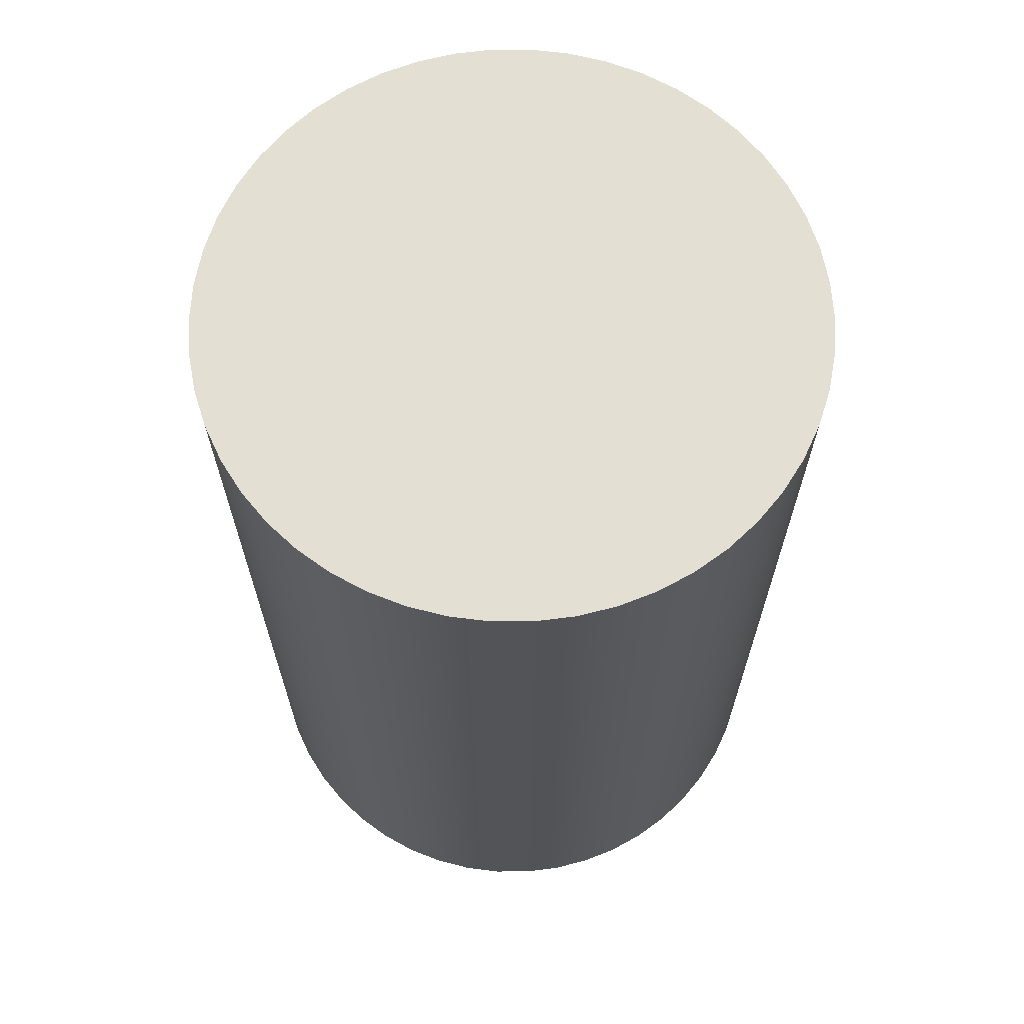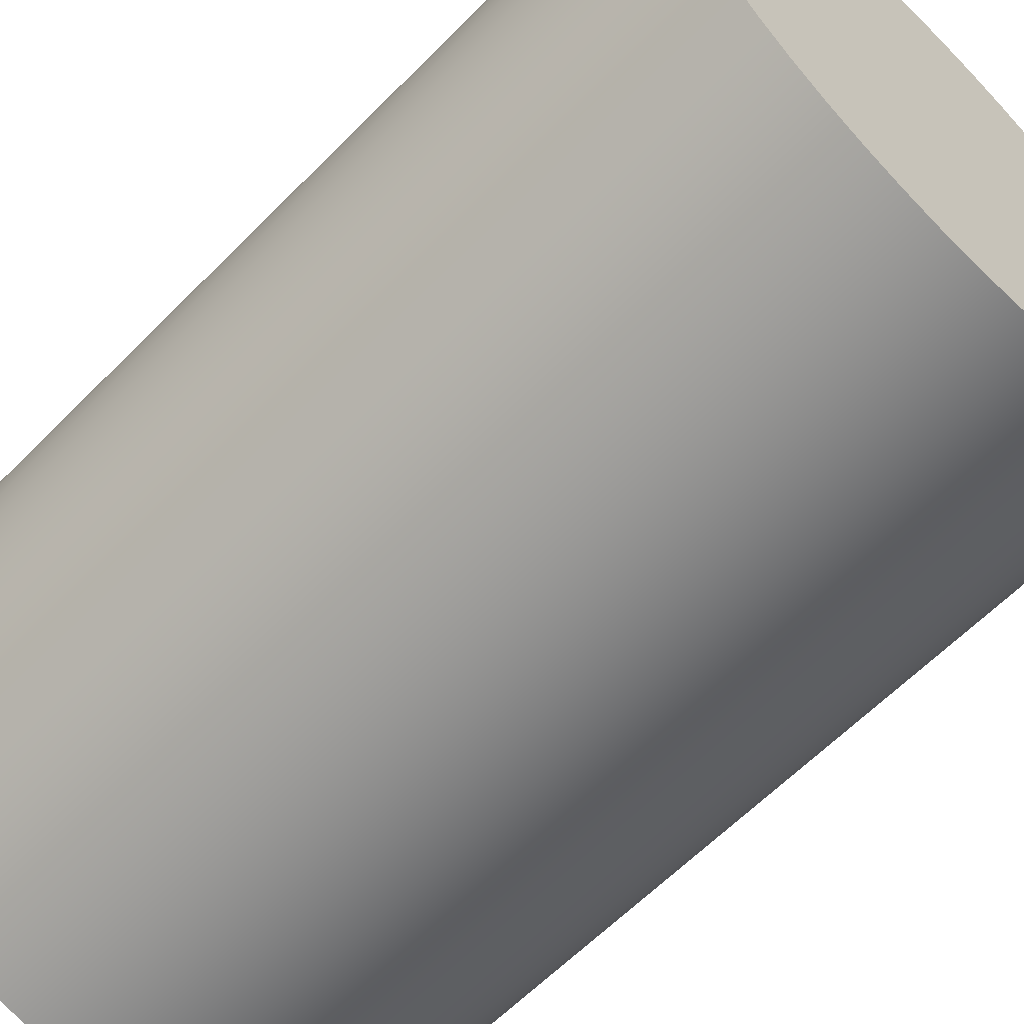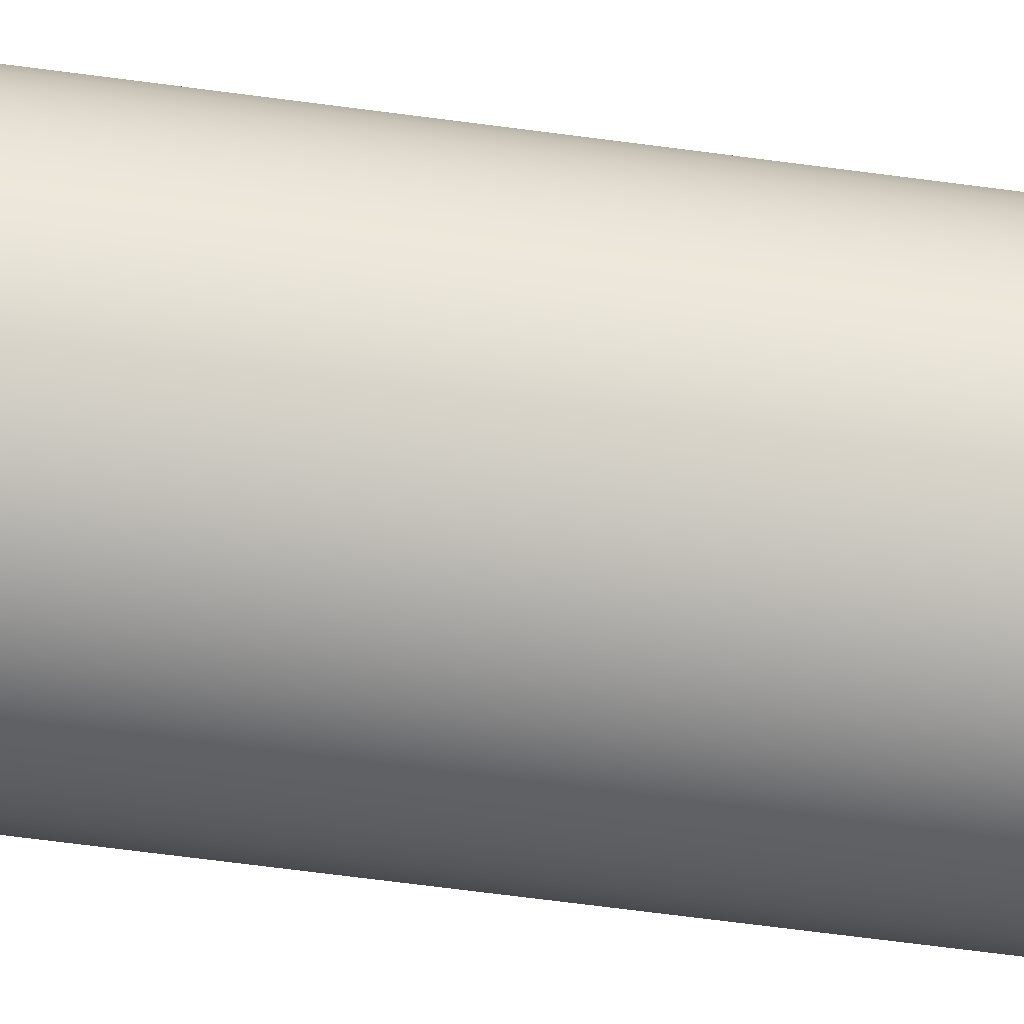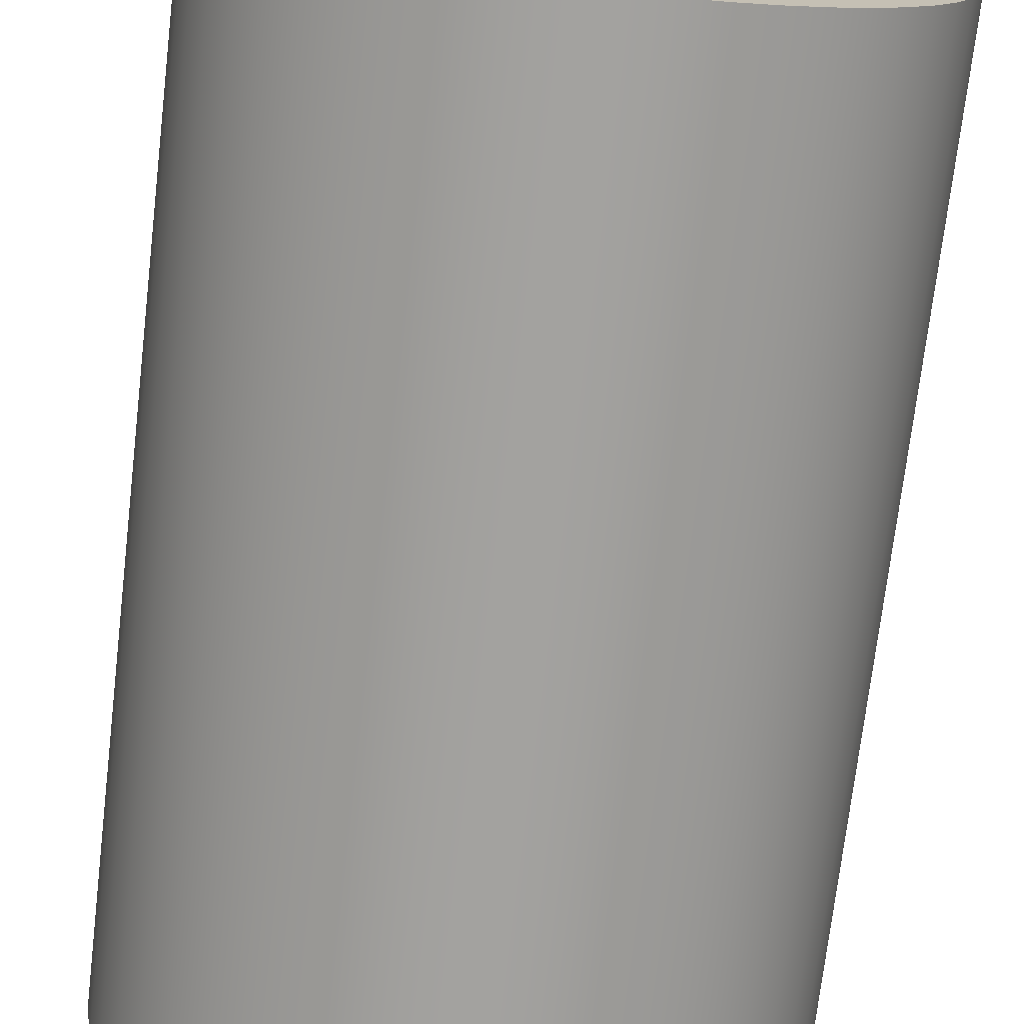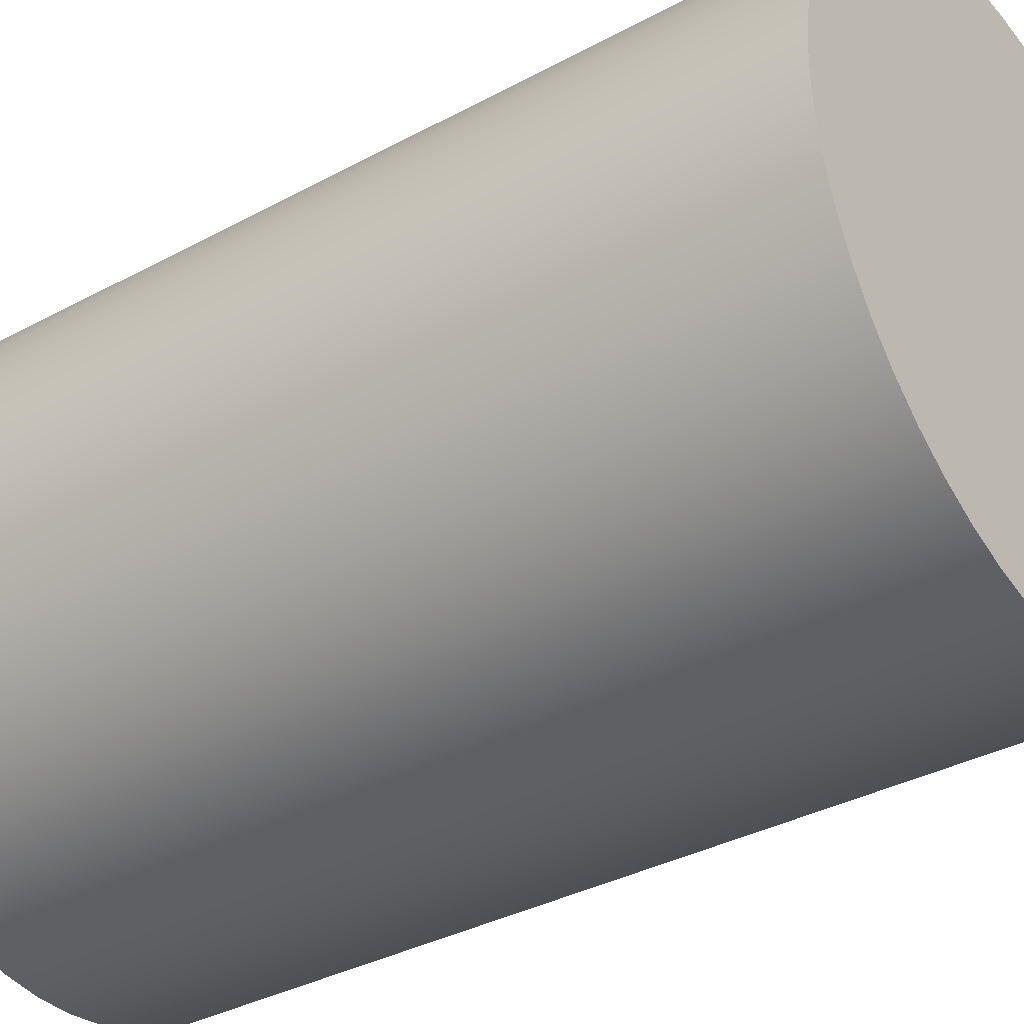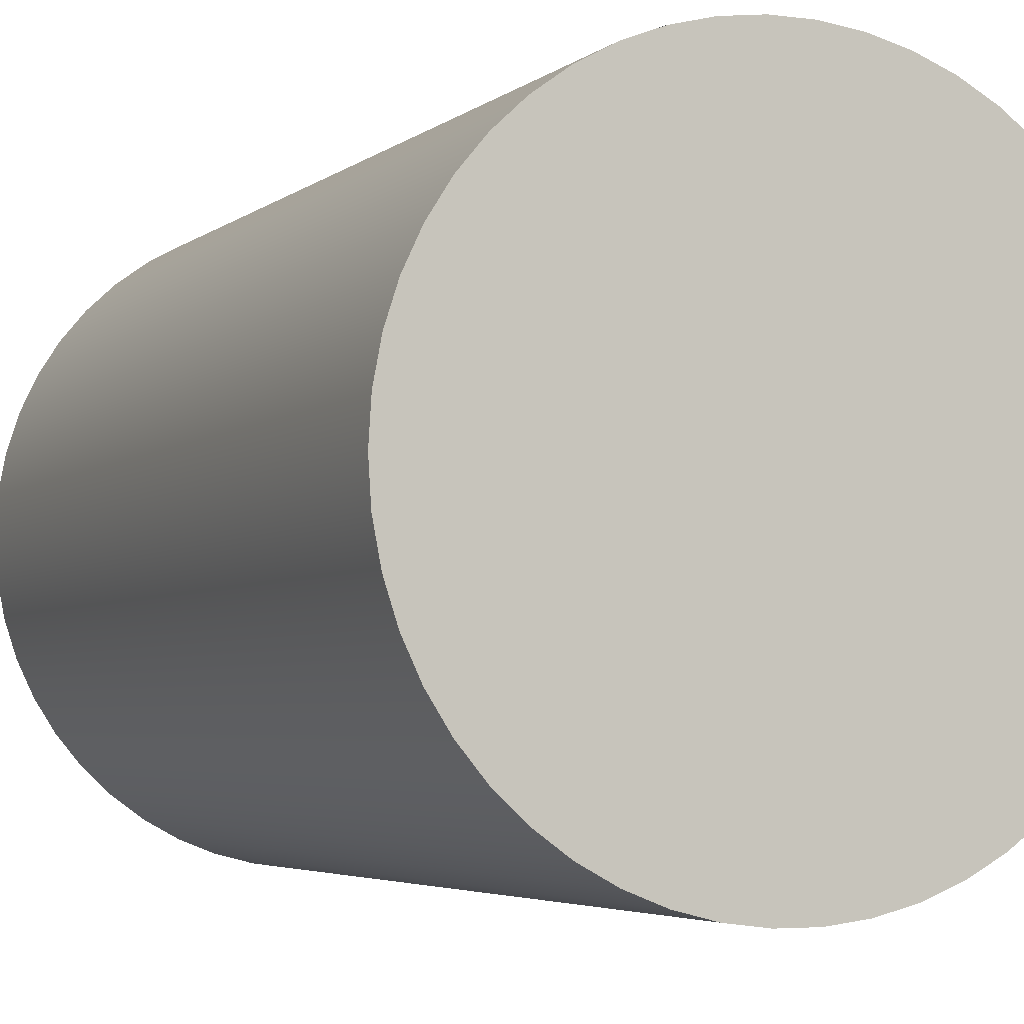
<metadata>
{"format":"obj","ext":"obj","renderer":"f3d","projection":"perspective","resolution":1024,"background":"white","views":[{"elev":66.8,"azim":-129.7,"up":"+Y"},{"elev":-62.0,"azim":-44.3,"up":"+Z"},{"elev":-78.7,"azim":-97.1,"up":"+Z"},{"elev":-72.5,"azim":-6.7,"up":"+Z"},{"elev":-35.2,"azim":-54.2,"up":"+Z"},{"elev":-4.0,"azim":-24.0,"up":"+Z"}]}
</metadata>
<code>
v -1.587 4.826 1.944e-16
v -1.575 4.826 -0.199
v -1.538 4.826 -0.3948
v -1.476 4.826 -0.5844
v -1.391 4.826 -0.7648
v -1.284 4.826 -0.9331
v -1.157 4.826 -1.087
v -1.012 4.826 -1.223
v -0.8506 4.826 -1.34
v -0.6759 4.826 -1.436
v -0.4906 4.826 -1.51
v -0.2975 4.826 -1.559
v -0.09968 4.826 -1.584
v 0.09968 4.826 -1.584
v 0.2975 4.826 -1.559
v 0.4906 4.826 -1.51
v 0.6759 4.826 -1.436
v 0.8506 4.826 -1.34
v 1.012 4.826 -1.223
v 1.157 4.826 -1.087
v 1.284 4.826 -0.9331
v 1.391 4.826 -0.7648
v 1.476 4.826 -0.5844
v 1.538 4.826 -0.3948
v 1.575 4.826 -0.199
v 1.587 4.826 -7.05e-16
v 1.575 4.826 0.199
v 1.538 4.826 0.3948
v 1.476 4.826 0.5844
v 1.391 4.826 0.7648
v 1.284 4.826 0.9331
v 1.157 4.826 1.087
v 1.012 4.826 1.223
v 0.8506 4.826 1.34
v 0.6759 4.826 1.436
v 0.4906 4.826 1.51
v 0.2975 4.826 1.559
v 0.09968 4.826 1.584
v -0.09968 4.826 1.584
v -0.2975 4.826 1.559
v -0.4906 4.826 1.51
v -0.6759 4.826 1.436
v -0.8506 4.826 1.34
v -1.012 4.826 1.223
v -1.157 4.826 1.087
v -1.284 4.826 0.9331
v -1.391 4.826 0.7648
v -1.476 4.826 0.5844
v -1.538 4.826 0.3948
v -1.575 4.826 0.199
v -1.587 0 1.944e-16
v -1.575 0 0.199
v -1.538 0 0.3948
v -1.476 0 0.5844
v -1.391 0 0.7648
v -1.284 0 0.9331
v -1.157 0 1.087
v -1.012 0 1.223
v -0.8506 0 1.34
v -0.6759 0 1.436
v -0.4906 0 1.51
v -0.2975 0 1.559
v -0.09968 0 1.584
v 0.09968 0 1.584
v 0.2975 0 1.559
v 0.4906 0 1.51
v 0.6759 0 1.436
v 0.8506 0 1.34
v 1.012 0 1.223
v 1.157 0 1.087
v 1.284 0 0.9331
v 1.391 0 0.7648
v 1.476 0 0.5844
v 1.538 0 0.3948
v 1.575 0 0.199
v 1.587 0 -7.05e-16
v 1.575 0 -0.199
v 1.538 0 -0.3948
v 1.476 0 -0.5844
v 1.391 0 -0.7648
v 1.284 0 -0.9331
v 1.157 0 -1.087
v 1.012 0 -1.223
v 0.8506 0 -1.34
v 0.6759 0 -1.436
v 0.4906 0 -1.51
v 0.2975 0 -1.559
v 0.09968 0 -1.584
v -0.09968 0 -1.584
v -0.2975 0 -1.559
v -0.4906 0 -1.51
v -0.6759 0 -1.436
v -0.8506 0 -1.34
v -1.012 0 -1.223
v -1.157 0 -1.087
v -1.284 0 -0.9331
v -1.391 0 -0.7648
v -1.476 0 -0.5844
v -1.538 0 -0.3948
v -1.575 0 -0.199
v -1.587 0 1.944e-16
v -1.587 4.826 1.944e-16
v -1.587 4.826 1.944e-16
v -1.575 4.826 0.199
v -1.538 4.826 0.3948
v -1.476 4.826 0.5844
v -1.391 4.826 0.7648
v -1.284 4.826 0.9331
v -1.157 4.826 1.087
v -1.012 4.826 1.223
v -0.8506 4.826 1.34
v -0.6759 4.826 1.436
v -0.4906 4.826 1.51
v -0.2975 4.826 1.559
v -0.09968 4.826 1.584
v 0.09968 4.826 1.584
v 0.2975 4.826 1.559
v 0.4906 4.826 1.51
v 0.6759 4.826 1.436
v 0.8506 4.826 1.34
v 1.012 4.826 1.223
v 1.157 4.826 1.087
v 1.284 4.826 0.9331
v 1.391 4.826 0.7648
v 1.476 4.826 0.5844
v 1.538 4.826 0.3948
v 1.575 4.826 0.199
v 1.587 4.826 -7.05e-16
v 1.575 4.826 -0.199
v 1.538 4.826 -0.3948
v 1.476 4.826 -0.5844
v 1.391 4.826 -0.7648
v 1.284 4.826 -0.9331
v 1.157 4.826 -1.087
v 1.012 4.826 -1.223
v 0.8506 4.826 -1.34
v 0.6759 4.826 -1.436
v 0.4906 4.826 -1.51
v 0.2975 4.826 -1.559
v 0.09968 4.826 -1.584
v -0.09968 4.826 -1.584
v -0.2975 4.826 -1.559
v -0.4906 4.826 -1.51
v -0.6759 4.826 -1.436
v -0.8506 4.826 -1.34
v -1.012 4.826 -1.223
v -1.157 4.826 -1.087
v -1.284 4.826 -0.9331
v -1.391 4.826 -0.7648
v -1.476 4.826 -0.5844
v -1.538 4.826 -0.3948
v -1.575 4.826 -0.199
v -1.587 0 1.944e-16
v -1.575 0 -0.199
v -1.538 0 -0.3948
v -1.476 0 -0.5844
v -1.391 0 -0.7648
v -1.284 0 -0.9331
v -1.157 0 -1.087
v -1.012 0 -1.223
v -0.8506 0 -1.34
v -0.6759 0 -1.436
v -0.4906 0 -1.51
v -0.2975 0 -1.559
v -0.09968 0 -1.584
v 0.09968 0 -1.584
v 0.2975 0 -1.559
v 0.4906 0 -1.51
v 0.6759 0 -1.436
v 0.8506 0 -1.34
v 1.012 0 -1.223
v 1.157 0 -1.087
v 1.284 0 -0.9331
v 1.391 0 -0.7648
v 1.476 0 -0.5844
v 1.538 0 -0.3948
v 1.575 0 -0.199
v 1.587 0 -7.05e-16
v 1.575 0 0.199
v 1.538 0 0.3948
v 1.476 0 0.5844
v 1.391 0 0.7648
v 1.284 0 0.9331
v 1.157 0 1.087
v 1.012 0 1.223
v 0.8506 0 1.34
v 0.6759 0 1.436
v 0.4906 0 1.51
v 0.2975 0 1.559
v 0.09968 0 1.584
v -0.09968 0 1.584
v -0.2975 0 1.559
v -0.4906 0 1.51
v -0.6759 0 1.436
v -0.8506 0 1.34
v -1.012 0 1.223
v -1.157 0 1.087
v -1.284 0 0.9331
v -1.391 0 0.7648
v -1.476 0 0.5844
v -1.538 0 0.3948
v -1.575 0 0.199
g a0a4f49e-e2b5-11ea-9f89-54bf646e7e1f
f 2 100 1
f 1 100 101
f 102 51 50
f 50 51 52
f 50 52 49
f 49 52 53
f 49 53 48
f 48 53 54
f 48 54 47
f 47 54 55
f 47 55 46
f 46 55 56
f 46 56 45
f 45 56 57
f 45 57 44
f 44 57 58
f 44 58 43
f 43 58 59
f 43 59 42
f 42 59 60
f 42 60 41
f 41 60 61
f 41 61 40
f 40 61 62
f 40 62 39
f 39 62 63
f 39 63 38
f 38 63 64
f 38 64 37
f 37 64 65
f 37 65 36
f 36 65 66
f 36 66 35
f 35 66 67
f 35 67 34
f 34 67 68
f 34 68 33
f 33 68 69
f 33 69 32
f 32 69 70
f 32 70 31
f 31 70 71
f 31 71 30
f 30 71 72
f 30 72 29
f 29 72 73
f 29 73 28
f 28 73 74
f 28 74 27
f 27 74 75
f 27 75 26
f 26 75 76
f 26 76 25
f 25 76 77
f 25 77 24
f 24 77 78
f 24 78 23
f 23 78 79
f 23 79 22
f 22 79 80
f 22 80 21
f 21 80 81
f 21 81 20
f 20 81 82
f 20 82 19
f 19 82 83
f 19 83 18
f 18 83 84
f 18 84 17
f 17 84 85
f 17 85 16
f 16 85 86
f 16 86 15
f 15 86 87
f 15 87 14
f 14 87 88
f 14 88 13
f 13 88 89
f 13 89 12
f 12 89 90
f 12 90 11
f 11 90 91
f 11 91 10
f 10 91 92
f 10 92 9
f 9 92 93
f 9 93 8
f 8 93 94
f 8 94 7
f 7 94 95
f 7 95 6
f 6 95 96
f 6 96 5
f 5 96 97
f 5 97 4
f 4 97 98
f 4 98 3
f 3 98 99
f 3 99 2
f 2 99 100
g a0a6540c-e2b5-11ea-8a79-54bf646e7e1f
f 104 127 103
f 103 127 128
f 103 128 152
f 152 128 129
f 152 129 151
f 151 129 130
f 151 130 150
f 150 130 131
f 150 131 149
f 149 131 132
f 149 132 148
f 148 132 133
f 148 133 147
f 147 133 134
f 147 134 146
f 146 134 135
f 146 135 145
f 145 135 136
f 145 136 144
f 144 136 137
f 144 137 143
f 143 137 138
f 143 138 142
f 142 138 139
f 142 139 141
f 141 139 140
f 127 104 126
f 126 104 105
f 126 105 125
f 125 105 106
f 125 106 124
f 124 106 107
f 124 107 123
f 123 107 108
f 123 108 122
f 122 108 109
f 122 109 121
f 121 109 110
f 121 110 120
f 120 110 111
f 120 111 119
f 119 111 112
f 119 112 118
f 118 112 113
f 118 113 117
f 117 113 114
f 117 114 116
f 116 114 115
g a0a76570-e2b5-11ea-961f-54bf646e7e1f
f 154 177 153
f 153 177 178
f 153 178 202
f 202 178 179
f 202 179 201
f 201 179 180
f 201 180 200
f 200 180 181
f 200 181 199
f 199 181 182
f 199 182 198
f 198 182 183
f 198 183 197
f 197 183 184
f 197 184 196
f 196 184 185
f 196 185 195
f 195 185 186
f 195 186 194
f 194 186 187
f 194 187 193
f 193 187 188
f 193 188 192
f 192 188 189
f 192 189 191
f 191 189 190
f 177 154 176
f 176 154 155
f 176 155 175
f 175 155 156
f 175 156 174
f 174 156 157
f 174 157 173
f 173 157 158
f 173 158 172
f 172 158 159
f 172 159 171
f 171 159 160
f 171 160 170
f 170 160 161
f 170 161 169
f 169 161 162
f 169 162 168
f 168 162 163
f 168 163 167
f 167 163 164
f 167 164 166
f 166 164 165

</code>
